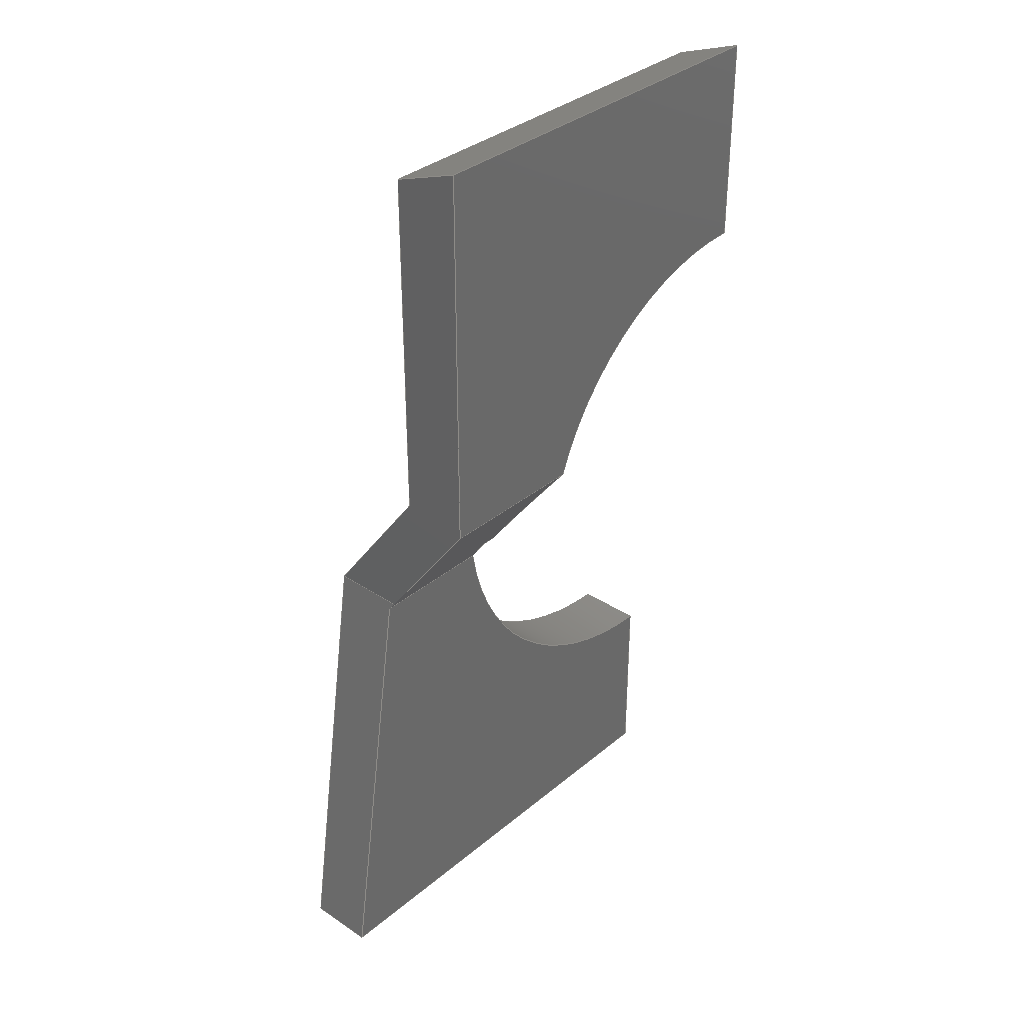
<metadata>
{"format":"step","ext":"step","renderer":"f3d","projection":"perspective","resolution":1024,"background":"white","views":[{"elev":34.4,"azim":-48.1,"up":"+Z"}]}
</metadata>
<code>
ISO-10303-21;
DATA;
#1=MECHANICAL_DESIGN_GEOMETRIC_PRESENTATION_REPRESENTATION('',(#4),#472);
#2=SHAPE_REPRESENTATION_RELATIONSHIP('SRR','None',#479,#3);
#3=ADVANCED_BREP_SHAPE_REPRESENTATION('',(#5),#471);
#4=STYLED_ITEM('',(#489),#5);
#5=MANIFOLD_SOLID_BREP('Body2',#271);
#6=PLANE('',#291);
#7=PLANE('',#293);
#8=PLANE('',#294);
#9=PLANE('',#295);
#10=PLANE('',#296);
#11=PLANE('',#297);
#12=PLANE('',#298);
#13=PLANE('',#299);
#14=PLANE('',#301);
#15=PLANE('',#306);
#16=PLANE('',#307);
#17=PLANE('',#308);
#18=PLANE('',#309);
#19=FACE_OUTER_BOUND('',#34,.T.);
#20=FACE_OUTER_BOUND('',#35,.T.);
#21=FACE_OUTER_BOUND('',#36,.T.);
#22=FACE_OUTER_BOUND('',#37,.T.);
#23=FACE_OUTER_BOUND('',#38,.T.);
#24=FACE_OUTER_BOUND('',#39,.T.);
#25=FACE_OUTER_BOUND('',#40,.T.);
#26=FACE_OUTER_BOUND('',#41,.T.);
#27=FACE_OUTER_BOUND('',#42,.T.);
#28=FACE_OUTER_BOUND('',#43,.T.);
#29=FACE_OUTER_BOUND('',#44,.T.);
#30=FACE_OUTER_BOUND('',#45,.T.);
#31=FACE_OUTER_BOUND('',#46,.T.);
#32=FACE_OUTER_BOUND('',#47,.T.);
#33=FACE_OUTER_BOUND('',#48,.T.);
#34=EDGE_LOOP('',(#178,#179,#180,#181,#182,#183));
#35=EDGE_LOOP('',(#184,#185,#186,#187));
#36=EDGE_LOOP('',(#188,#189,#190,#191,#192));
#37=EDGE_LOOP('',(#193,#194,#195,#196));
#38=EDGE_LOOP('',(#197,#198,#199,#200,#201));
#39=EDGE_LOOP('',(#202,#203,#204,#205));
#40=EDGE_LOOP('',(#206,#207,#208,#209,#210));
#41=EDGE_LOOP('',(#211,#212,#213,#214,#215,#216));
#42=EDGE_LOOP('',(#217,#218,#219,#220,#221,#222));
#43=EDGE_LOOP('',(#223,#224,#225,#226,#227));
#44=EDGE_LOOP('',(#228,#229,#230,#231,#232,#233));
#45=EDGE_LOOP('',(#234,#235,#236,#237,#238));
#46=EDGE_LOOP('',(#239,#240,#241,#242));
#47=EDGE_LOOP('',(#243,#244,#245,#246));
#48=EDGE_LOOP('',(#247,#248,#249,#250,#251,#252,#253));
#49=LINE('',#402,#77);
#50=LINE('',#406,#78);
#51=LINE('',#409,#79);
#52=LINE('',#412,#80);
#53=LINE('',#414,#81);
#54=LINE('',#416,#82);
#55=LINE('',#417,#83);
#56=LINE('',#420,#84);
#57=LINE('',#421,#85);
#58=LINE('',#424,#86);
#59=LINE('',#426,#87);
#60=LINE('',#427,#88);
#61=LINE('',#429,#89);
#62=LINE('',#432,#90);
#63=LINE('',#433,#91);
#64=LINE('',#436,#92);
#65=LINE('',#438,#93);
#66=LINE('',#440,#94);
#67=LINE('',#442,#95);
#68=LINE('',#443,#96);
#69=LINE('',#446,#97);
#70=LINE('',#450,#98);
#71=LINE('',#452,#99);
#72=LINE('',#456,#100);
#73=LINE('',#461,#101);
#74=LINE('',#463,#102);
#75=LINE('',#464,#103);
#76=LINE('',#466,#104);
#77=VECTOR('',#322,1);
#78=VECTOR('',#327,1);
#79=VECTOR('',#330,1);
#80=VECTOR('',#333,1);
#81=VECTOR('',#334,1);
#82=VECTOR('',#335,1);
#83=VECTOR('',#336,1);
#84=VECTOR('',#339,1);
#85=VECTOR('',#340,1);
#86=VECTOR('',#343,1);
#87=VECTOR('',#344,1);
#88=VECTOR('',#345,1);
#89=VECTOR('',#348,1);
#90=VECTOR('',#351,1);
#91=VECTOR('',#352,1);
#92=VECTOR('',#355,1);
#93=VECTOR('',#356,1);
#94=VECTOR('',#357,1);
#95=VECTOR('',#358,1);
#96=VECTOR('',#359,1);
#97=VECTOR('',#362,1);
#98=VECTOR('',#367,1);
#99=VECTOR('',#368,1);
#100=VECTOR('',#373,1);
#101=VECTOR('',#380,1);
#102=VECTOR('',#381,1);
#103=VECTOR('',#382,1);
#104=VECTOR('',#385,1);
#105=CIRCLE('',#287,4.2);
#106=CIRCLE('',#289,4.2);
#107=CIRCLE('',#290,4.2);
#108=CIRCLE('',#292,4);
#109=CIRCLE('',#302,4);
#110=CIRCLE('',#304,4);
#111=ELLIPSE('',#286,5.25,4.2);
#112=ELLIPSE('',#288,5.25,4.2);
#113=ELLIPSE('',#300,5,4);
#114=ELLIPSE('',#305,5,4);
#115=VERTEX_POINT('',#392);
#116=VERTEX_POINT('',#393);
#117=VERTEX_POINT('',#395);
#118=VERTEX_POINT('',#397);
#119=VERTEX_POINT('',#399);
#120=VERTEX_POINT('',#401);
#121=VERTEX_POINT('',#405);
#122=VERTEX_POINT('',#407);
#123=VERTEX_POINT('',#411);
#124=VERTEX_POINT('',#413);
#125=VERTEX_POINT('',#415);
#126=VERTEX_POINT('',#419);
#127=VERTEX_POINT('',#423);
#128=VERTEX_POINT('',#425);
#129=VERTEX_POINT('',#431);
#130=VERTEX_POINT('',#435);
#131=VERTEX_POINT('',#437);
#132=VERTEX_POINT('',#439);
#133=VERTEX_POINT('',#441);
#134=VERTEX_POINT('',#445);
#135=VERTEX_POINT('',#449);
#136=VERTEX_POINT('',#451);
#137=VERTEX_POINT('',#455);
#138=VERTEX_POINT('',#457);
#139=VERTEX_POINT('',#462);
#140=EDGE_CURVE('',#115,#116,#111,.T.);
#141=EDGE_CURVE('',#115,#117,#105,.T.);
#142=EDGE_CURVE('',#118,#117,#112,.T.);
#143=EDGE_CURVE('',#119,#118,#106,.T.);
#144=EDGE_CURVE('',#120,#119,#49,.T.);
#145=EDGE_CURVE('',#116,#120,#107,.T.);
#146=EDGE_CURVE('',#121,#115,#50,.T.);
#147=EDGE_CURVE('',#122,#121,#108,.T.);
#148=EDGE_CURVE('',#117,#122,#51,.T.);
#149=EDGE_CURVE('',#123,#120,#52,.T.);
#150=EDGE_CURVE('',#124,#123,#53,.T.);
#151=EDGE_CURVE('',#125,#124,#54,.T.);
#152=EDGE_CURVE('',#116,#125,#55,.T.);
#153=EDGE_CURVE('',#119,#126,#56,.T.);
#154=EDGE_CURVE('',#123,#126,#57,.T.);
#155=EDGE_CURVE('',#118,#127,#58,.T.);
#156=EDGE_CURVE('',#128,#127,#59,.T.);
#157=EDGE_CURVE('',#126,#128,#60,.T.);
#158=EDGE_CURVE('',#124,#128,#61,.T.);
#159=EDGE_CURVE('',#127,#129,#62,.T.);
#160=EDGE_CURVE('',#129,#125,#63,.T.);
#161=EDGE_CURVE('',#129,#130,#64,.T.);
#162=EDGE_CURVE('',#130,#131,#65,.T.);
#163=EDGE_CURVE('',#131,#132,#66,.T.);
#164=EDGE_CURVE('',#132,#133,#67,.T.);
#165=EDGE_CURVE('',#133,#125,#68,.T.);
#166=EDGE_CURVE('',#134,#133,#69,.T.);
#167=EDGE_CURVE('',#134,#121,#113,.T.);
#168=EDGE_CURVE('',#135,#132,#70,.T.);
#169=EDGE_CURVE('',#136,#135,#71,.T.);
#170=EDGE_CURVE('',#136,#134,#109,.T.);
#171=EDGE_CURVE('',#137,#136,#72,.T.);
#172=EDGE_CURVE('',#138,#137,#110,.T.);
#173=EDGE_CURVE('',#122,#138,#114,.T.);
#174=EDGE_CURVE('',#138,#130,#73,.T.);
#175=EDGE_CURVE('',#139,#137,#74,.T.);
#176=EDGE_CURVE('',#139,#131,#75,.T.);
#177=EDGE_CURVE('',#135,#139,#76,.T.);
#178=ORIENTED_EDGE('',*,*,#140,.F.);
#179=ORIENTED_EDGE('',*,*,#141,.T.);
#180=ORIENTED_EDGE('',*,*,#142,.F.);
#181=ORIENTED_EDGE('',*,*,#143,.F.);
#182=ORIENTED_EDGE('',*,*,#144,.F.);
#183=ORIENTED_EDGE('',*,*,#145,.F.);
#184=ORIENTED_EDGE('',*,*,#146,.F.);
#185=ORIENTED_EDGE('',*,*,#147,.F.);
#186=ORIENTED_EDGE('',*,*,#148,.F.);
#187=ORIENTED_EDGE('',*,*,#141,.F.);
#188=ORIENTED_EDGE('',*,*,#145,.T.);
#189=ORIENTED_EDGE('',*,*,#149,.F.);
#190=ORIENTED_EDGE('',*,*,#150,.F.);
#191=ORIENTED_EDGE('',*,*,#151,.F.);
#192=ORIENTED_EDGE('',*,*,#152,.F.);
#193=ORIENTED_EDGE('',*,*,#144,.T.);
#194=ORIENTED_EDGE('',*,*,#153,.T.);
#195=ORIENTED_EDGE('',*,*,#154,.F.);
#196=ORIENTED_EDGE('',*,*,#149,.T.);
#197=ORIENTED_EDGE('',*,*,#143,.T.);
#198=ORIENTED_EDGE('',*,*,#155,.T.);
#199=ORIENTED_EDGE('',*,*,#156,.F.);
#200=ORIENTED_EDGE('',*,*,#157,.F.);
#201=ORIENTED_EDGE('',*,*,#153,.F.);
#202=ORIENTED_EDGE('',*,*,#157,.T.);
#203=ORIENTED_EDGE('',*,*,#158,.F.);
#204=ORIENTED_EDGE('',*,*,#150,.T.);
#205=ORIENTED_EDGE('',*,*,#154,.T.);
#206=ORIENTED_EDGE('',*,*,#156,.T.);
#207=ORIENTED_EDGE('',*,*,#159,.T.);
#208=ORIENTED_EDGE('',*,*,#160,.T.);
#209=ORIENTED_EDGE('',*,*,#151,.T.);
#210=ORIENTED_EDGE('',*,*,#158,.T.);
#211=ORIENTED_EDGE('',*,*,#161,.T.);
#212=ORIENTED_EDGE('',*,*,#162,.T.);
#213=ORIENTED_EDGE('',*,*,#163,.T.);
#214=ORIENTED_EDGE('',*,*,#164,.T.);
#215=ORIENTED_EDGE('',*,*,#165,.T.);
#216=ORIENTED_EDGE('',*,*,#160,.F.);
#217=ORIENTED_EDGE('',*,*,#140,.T.);
#218=ORIENTED_EDGE('',*,*,#152,.T.);
#219=ORIENTED_EDGE('',*,*,#165,.F.);
#220=ORIENTED_EDGE('',*,*,#166,.F.);
#221=ORIENTED_EDGE('',*,*,#167,.T.);
#222=ORIENTED_EDGE('',*,*,#146,.T.);
#223=ORIENTED_EDGE('',*,*,#164,.F.);
#224=ORIENTED_EDGE('',*,*,#168,.F.);
#225=ORIENTED_EDGE('',*,*,#169,.F.);
#226=ORIENTED_EDGE('',*,*,#170,.T.);
#227=ORIENTED_EDGE('',*,*,#166,.T.);
#228=ORIENTED_EDGE('',*,*,#147,.T.);
#229=ORIENTED_EDGE('',*,*,#167,.F.);
#230=ORIENTED_EDGE('',*,*,#170,.F.);
#231=ORIENTED_EDGE('',*,*,#171,.F.);
#232=ORIENTED_EDGE('',*,*,#172,.F.);
#233=ORIENTED_EDGE('',*,*,#173,.F.);
#234=ORIENTED_EDGE('',*,*,#162,.F.);
#235=ORIENTED_EDGE('',*,*,#174,.F.);
#236=ORIENTED_EDGE('',*,*,#172,.T.);
#237=ORIENTED_EDGE('',*,*,#175,.F.);
#238=ORIENTED_EDGE('',*,*,#176,.T.);
#239=ORIENTED_EDGE('',*,*,#171,.T.);
#240=ORIENTED_EDGE('',*,*,#169,.T.);
#241=ORIENTED_EDGE('',*,*,#177,.T.);
#242=ORIENTED_EDGE('',*,*,#175,.T.);
#243=ORIENTED_EDGE('',*,*,#163,.F.);
#244=ORIENTED_EDGE('',*,*,#176,.F.);
#245=ORIENTED_EDGE('',*,*,#177,.F.);
#246=ORIENTED_EDGE('',*,*,#168,.T.);
#247=ORIENTED_EDGE('',*,*,#148,.T.);
#248=ORIENTED_EDGE('',*,*,#173,.T.);
#249=ORIENTED_EDGE('',*,*,#174,.T.);
#250=ORIENTED_EDGE('',*,*,#161,.F.);
#251=ORIENTED_EDGE('',*,*,#159,.F.);
#252=ORIENTED_EDGE('',*,*,#155,.F.);
#253=ORIENTED_EDGE('',*,*,#142,.T.);
#254=CYLINDRICAL_SURFACE('',#285,4.2);
#255=CYLINDRICAL_SURFACE('',#303,4);
#256=ADVANCED_FACE('',(#19),#254,.F.);
#257=ADVANCED_FACE('',(#20),#6,.T.);
#258=ADVANCED_FACE('',(#21),#7,.T.);
#259=ADVANCED_FACE('',(#22),#8,.T.);
#260=ADVANCED_FACE('',(#23),#9,.T.);
#261=ADVANCED_FACE('',(#24),#10,.T.);
#262=ADVANCED_FACE('',(#25),#11,.T.);
#263=ADVANCED_FACE('',(#26),#12,.T.);
#264=ADVANCED_FACE('',(#27),#13,.T.);
#265=ADVANCED_FACE('',(#28),#14,.T.);
#266=ADVANCED_FACE('',(#29),#255,.F.);
#267=ADVANCED_FACE('',(#30),#15,.T.);
#268=ADVANCED_FACE('',(#31),#16,.T.);
#269=ADVANCED_FACE('',(#32),#17,.T.);
#270=ADVANCED_FACE('',(#33),#18,.T.);
#271=CLOSED_SHELL('',(#256,#257,#258,#259,#260,#261,#262,#263,#264,#265,
#266,#267,#268,#269,#270));
#272=DERIVED_UNIT_ELEMENT(#274,1);
#273=DERIVED_UNIT_ELEMENT(#474,3);
#274=(
MASS_UNIT()
NAMED_UNIT(*)
SI_UNIT(.KILO.,.GRAM.)
);
#275=DERIVED_UNIT((#272,#273));
#276=MEASURE_REPRESENTATION_ITEM('density measure',
POSITIVE_RATIO_MEASURE(7850),#275);
#277=PROPERTY_DEFINITION_REPRESENTATION(#282,#279);
#278=PROPERTY_DEFINITION_REPRESENTATION(#283,#280);
#279=REPRESENTATION('material name',(#281),#471);
#280=REPRESENTATION('density',(#276),#471);
#281=DESCRIPTIVE_REPRESENTATION_ITEM('Steel','Steel');
#282=PROPERTY_DEFINITION('material property','material name',#481);
#283=PROPERTY_DEFINITION('material property','density of part',#481);
#284=AXIS2_PLACEMENT_3D('placement',#390,#310,#311);
#285=AXIS2_PLACEMENT_3D('',#391,#312,#313);
#286=AXIS2_PLACEMENT_3D('',#394,#314,#315);
#287=AXIS2_PLACEMENT_3D('',#396,#316,#317);
#288=AXIS2_PLACEMENT_3D('',#398,#318,#319);
#289=AXIS2_PLACEMENT_3D('',#400,#320,#321);
#290=AXIS2_PLACEMENT_3D('',#403,#323,#324);
#291=AXIS2_PLACEMENT_3D('',#404,#325,#326);
#292=AXIS2_PLACEMENT_3D('',#408,#328,#329);
#293=AXIS2_PLACEMENT_3D('',#410,#331,#332);
#294=AXIS2_PLACEMENT_3D('',#418,#337,#338);
#295=AXIS2_PLACEMENT_3D('',#422,#341,#342);
#296=AXIS2_PLACEMENT_3D('',#428,#346,#347);
#297=AXIS2_PLACEMENT_3D('',#430,#349,#350);
#298=AXIS2_PLACEMENT_3D('',#434,#353,#354);
#299=AXIS2_PLACEMENT_3D('',#444,#360,#361);
#300=AXIS2_PLACEMENT_3D('',#447,#363,#364);
#301=AXIS2_PLACEMENT_3D('',#448,#365,#366);
#302=AXIS2_PLACEMENT_3D('',#453,#369,#370);
#303=AXIS2_PLACEMENT_3D('',#454,#371,#372);
#304=AXIS2_PLACEMENT_3D('',#458,#374,#375);
#305=AXIS2_PLACEMENT_3D('',#459,#376,#377);
#306=AXIS2_PLACEMENT_3D('',#460,#378,#379);
#307=AXIS2_PLACEMENT_3D('',#465,#383,#384);
#308=AXIS2_PLACEMENT_3D('',#467,#386,#387);
#309=AXIS2_PLACEMENT_3D('',#468,#388,#389);
#310=DIRECTION('axis',(0,0,1));
#311=DIRECTION('refdir',(1,0,0));
#312=DIRECTION('center_axis',(0,-1,-8.882e-17));
#313=DIRECTION('ref_axis',(-1,0,0));
#314=DIRECTION('center_axis',(0,-0.8,-0.6));
#315=DIRECTION('ref_axis',(0,0.6,-0.8));
#316=DIRECTION('center_axis',(0,-1,-8.882e-17));
#317=DIRECTION('ref_axis',(-1,0,0));
#318=DIRECTION('center_axis',(0,0.8,0.6));
#319=DIRECTION('ref_axis',(0,0.6,-0.8));
#320=DIRECTION('center_axis',(0,1,-2.696e-16));
#321=DIRECTION('ref_axis',(-1,0,0));
#322=DIRECTION('',(0,-1,-8.882e-17));
#323=DIRECTION('center_axis',(0,-1,-1.071e-16));
#324=DIRECTION('ref_axis',(-1,0,0));
#325=DIRECTION('center_axis',(0,1,8.882e-17));
#326=DIRECTION('ref_axis',(-1,0,0));
#327=DIRECTION('',(-1,0,0));
#328=DIRECTION('center_axis',(0,1,8.882e-17));
#329=DIRECTION('ref_axis',(1,0,0));
#330=DIRECTION('',(1,0,0));
#331=DIRECTION('center_axis',(0,1,1.071e-16));
#332=DIRECTION('ref_axis',(0,1.071e-16,-1));
#333=DIRECTION('',(0,-1.071e-16,1));
#334=DIRECTION('',(1,1.359e-32,-1.269e-16));
#335=DIRECTION('',(-0.1521,1.058e-16,-0.9884));
#336=DIRECTION('',(-1,0,0));
#337=DIRECTION('center_axis',(1,0,0));
#338=DIRECTION('ref_axis',(0,0,-1));
#339=DIRECTION('',(0,-2.696e-16,-1));
#340=DIRECTION('',(0,-1,0));
#341=DIRECTION('center_axis',(0,-1,2.696e-16));
#342=DIRECTION('ref_axis',(0,2.696e-16,1));
#343=DIRECTION('',(-1,0,0));
#344=DIRECTION('',(0.1521,2.664e-16,0.9884));
#345=DIRECTION('',(-1,3.42e-32,1.269e-16));
#346=DIRECTION('center_axis',(-1.269e-16,0,-1));
#347=DIRECTION('ref_axis',(-1,0,1.269e-16));
#348=DIRECTION('',(0,-1,0));
#349=DIRECTION('center_axis',(-0.9884,0,0.1521));
#350=DIRECTION('ref_axis',(0.1521,0,0.9884));
#351=DIRECTION('',(0.1222,-0.5955,0.794));
#352=DIRECTION('',(0,1,0));
#353=DIRECTION('center_axis',(-1,0,3.553e-16));
#354=DIRECTION('ref_axis',(3.553e-16,0,1));
#355=DIRECTION('',(2.842e-16,-0.6,0.8));
#356=DIRECTION('',(3.553e-16,0,1));
#357=DIRECTION('',(-1.215e-16,0.9397,-0.342));
#358=DIRECTION('',(-3.553e-16,1.729e-16,-1));
#359=DIRECTION('',(-2.842e-16,0.6,-0.8));
#360=DIRECTION('center_axis',(0,0.8,0.6));
#361=DIRECTION('ref_axis',(0,0.6,-0.8));
#362=DIRECTION('',(-1,0,0));
#363=DIRECTION('center_axis',(0,-0.8,-0.6));
#364=DIRECTION('ref_axis',(0,0.6,-0.8));
#365=DIRECTION('center_axis',(0,1,1.729e-16));
#366=DIRECTION('ref_axis',(0,1.729e-16,-1));
#367=DIRECTION('',(-1,0,0));
#368=DIRECTION('',(0,-1.729e-16,1));
#369=DIRECTION('center_axis',(0,-1,-1.729e-16));
#370=DIRECTION('ref_axis',(1,0,0));
#371=DIRECTION('center_axis',(0,1,0));
#372=DIRECTION('ref_axis',(-0.7259,0,0.6878));
#373=DIRECTION('',(0,1,0));
#374=DIRECTION('center_axis',(0,1,0));
#375=DIRECTION('ref_axis',(1,0,0));
#376=DIRECTION('center_axis',(0,0.8,0.6));
#377=DIRECTION('ref_axis',(0,0.6,-0.8));
#378=DIRECTION('center_axis',(0,-1,0));
#379=DIRECTION('ref_axis',(0,0,1));
#380=DIRECTION('',(-1,0,0));
#381=DIRECTION('',(0,0,-1));
#382=DIRECTION('',(-1,0,0));
#383=DIRECTION('center_axis',(1,0,0));
#384=DIRECTION('ref_axis',(0,0,-1));
#385=DIRECTION('',(0,-0.9397,0.342));
#386=DIRECTION('center_axis',(0,0.342,0.9397));
#387=DIRECTION('ref_axis',(0,0.9397,-0.342));
#388=DIRECTION('center_axis',(0,-0.8,-0.6));
#389=DIRECTION('ref_axis',(0,-0.6,0.8));
#390=CARTESIAN_POINT('',(0,0,0));
#391=CARTESIAN_POINT('Origin',(0,5.8,5.151e-16));
#392=CARTESIAN_POINT('',(-4.015,4.5,1.233));
#393=CARTESIAN_POINT('',(-4.17,5.8,-0.5));
#394=CARTESIAN_POINT('Origin',(0,5.425,4.818e-16));
#395=CARTESIAN_POINT('',(-4.194,4.5,-0.2152));
#396=CARTESIAN_POINT('Origin',(0,4.5,3.997e-16));
#397=CARTESIAN_POINT('',(-4.155,4.8,-0.6152));
#398=CARTESIAN_POINT('Origin',(0,4.339,3.853e-16));
#399=CARTESIAN_POINT('',(0,4.8,-4.2));
#400=CARTESIAN_POINT('Origin',(0,4.8,4.263e-16));
#401=CARTESIAN_POINT('',(0,5.8,-4.2));
#402=CARTESIAN_POINT('',(0,5.8,-4.2));
#403=CARTESIAN_POINT('Origin',(0,5.8,5.151e-16));
#404=CARTESIAN_POINT('Origin',(0,4.5,3.997e-16));
#405=CARTESIAN_POINT('',(-3.805,4.5,1.233));
#406=CARTESIAN_POINT('',(0,4.5,1.233));
#407=CARTESIAN_POINT('',(-3.994,4.5,-0.2152));
#408=CARTESIAN_POINT('Origin',(0,4.5,0));
#409=CARTESIAN_POINT('',(0,4.5,-0.2152));
#410=CARTESIAN_POINT('Origin',(0,5.8,-0.5));
#411=CARTESIAN_POINT('',(0,5.8,-7));
#412=CARTESIAN_POINT('',(0,5.8,-10.5));
#413=CARTESIAN_POINT('',(-7,5.8,-7));
#414=CARTESIAN_POINT('',(-4.124e-16,5.8,-7));
#415=CARTESIAN_POINT('',(-6,5.8,-0.5));
#416=CARTESIAN_POINT('',(-6.431,5.8,-3.299));
#417=CARTESIAN_POINT('',(0,5.8,-0.5));
#418=CARTESIAN_POINT('Origin',(0,4.55,-1.75));
#419=CARTESIAN_POINT('',(0,4.8,-7));
#420=CARTESIAN_POINT('',(0,4.8,-0.6152));
#421=CARTESIAN_POINT('',(0,2.275,-7));
#422=CARTESIAN_POINT('Origin',(0,4.8,-10.5));
#423=CARTESIAN_POINT('',(-6.018,4.8,-0.6152));
#424=CARTESIAN_POINT('',(0,4.8,-0.6152));
#425=CARTESIAN_POINT('',(-7,4.8,-7));
#426=CARTESIAN_POINT('',(-7.182,4.8,-8.184));
#427=CARTESIAN_POINT('',(2.22e-16,4.8,-7));
#428=CARTESIAN_POINT('Origin',(0,0,-7));
#429=CARTESIAN_POINT('',(-7,2.275,-7));
#430=CARTESIAN_POINT('Origin',(-7,0,-7));
#431=CARTESIAN_POINT('',(-6,4.714,-0.5));
#432=CARTESIAN_POINT('',(-6.115,5.275,-1.249));
#433=CARTESIAN_POINT('',(-6,0,-0.5));
#434=CARTESIAN_POINT('Origin',(-6,0,-0.5));
#435=CARTESIAN_POINT('',(-6,3.3,1.385));
#436=CARTESIAN_POINT('',(-6,3.908,0.5736));
#437=CARTESIAN_POINT('',(-6,3.3,7));
#438=CARTESIAN_POINT('',(-6,3.3,0.4424));
#439=CARTESIAN_POINT('',(-6,4.3,6.636));
#440=CARTESIAN_POINT('',(-6,3.048,7.092));
#441=CARTESIAN_POINT('',(-6,4.3,1.5));
#442=CARTESIAN_POINT('',(-6,4.3,3.068));
#443=CARTESIAN_POINT('',(-6,4.006,1.892));
#444=CARTESIAN_POINT('Origin',(0,4.3,1.5));
#445=CARTESIAN_POINT('',(-3.708,4.3,1.5));
#446=CARTESIAN_POINT('',(0,4.3,1.5));
#447=CARTESIAN_POINT('Origin',(0,5.425,0));
#448=CARTESIAN_POINT('Origin',(0,4.3,6.636));
#449=CARTESIAN_POINT('',(0,4.3,6.636));
#450=CARTESIAN_POINT('',(0,4.3,6.636));
#451=CARTESIAN_POINT('',(2.449e-16,4.3,4));
#452=CARTESIAN_POINT('',(0,4.3,1.5));
#453=CARTESIAN_POINT('Origin',(0,4.3,0));
#454=CARTESIAN_POINT('Origin',(0,0,0));
#455=CARTESIAN_POINT('',(2.449e-16,3.3,4));
#456=CARTESIAN_POINT('',(0,0,4));
#457=CARTESIAN_POINT('',(-3.753,3.3,1.385));
#458=CARTESIAN_POINT('Origin',(0,3.3,0));
#459=CARTESIAN_POINT('Origin',(0,4.339,0));
#460=CARTESIAN_POINT('Origin',(0,3.3,1.385));
#461=CARTESIAN_POINT('',(0,3.3,1.385));
#462=CARTESIAN_POINT('',(0,3.3,7));
#463=CARTESIAN_POINT('',(0,3.3,7));
#464=CARTESIAN_POINT('',(0,3.3,7));
#465=CARTESIAN_POINT('Origin',(0,4.55,-1.75));
#466=CARTESIAN_POINT('',(0,5.8,6.09));
#467=CARTESIAN_POINT('Origin',(0,3.3,7));
#468=CARTESIAN_POINT('Origin',(0,4.8,-0.6152));
#469=UNCERTAINTY_MEASURE_WITH_UNIT(LENGTH_MEASURE(0.001),#473,
'DISTANCE_ACCURACY_VALUE',
'Maximum model space distance between geometric entities at asserted c
onnectivities');
#470=UNCERTAINTY_MEASURE_WITH_UNIT(LENGTH_MEASURE(0.001),#473,
'DISTANCE_ACCURACY_VALUE',
'Maximum model space distance between geometric entities at asserted c
onnectivities');
#471=(
GEOMETRIC_REPRESENTATION_CONTEXT(3)
GLOBAL_UNCERTAINTY_ASSIGNED_CONTEXT((#469))
GLOBAL_UNIT_ASSIGNED_CONTEXT((#473,#475,#476))
REPRESENTATION_CONTEXT('','3D')
);
#472=(
GEOMETRIC_REPRESENTATION_CONTEXT(3)
GLOBAL_UNCERTAINTY_ASSIGNED_CONTEXT((#470))
GLOBAL_UNIT_ASSIGNED_CONTEXT((#473,#475,#476))
REPRESENTATION_CONTEXT('','3D')
);
#473=(
LENGTH_UNIT()
NAMED_UNIT(*)
SI_UNIT(.CENTI.,.METRE.)
);
#474=(
LENGTH_UNIT()
NAMED_UNIT(*)
SI_UNIT($,.METRE.)
);
#475=(
NAMED_UNIT(*)
PLANE_ANGLE_UNIT()
SI_UNIT($,.RADIAN.)
);
#476=(
NAMED_UNIT(*)
SI_UNIT($,.STERADIAN.)
SOLID_ANGLE_UNIT()
);
#477=SHAPE_DEFINITION_REPRESENTATION(#478,#479);
#478=PRODUCT_DEFINITION_SHAPE('',$,#481);
#479=SHAPE_REPRESENTATION('',(#284),#471);
#480=PRODUCT_DEFINITION_CONTEXT('part definition',#485,'design');
#481=PRODUCT_DEFINITION('Untitled','Untitled',#482,#480);
#482=PRODUCT_DEFINITION_FORMATION('',$,#487);
#483=PRODUCT_RELATED_PRODUCT_CATEGORY('Untitled','Untitled',(#487));
#484=APPLICATION_PROTOCOL_DEFINITION('international standard',
'automotive_design',2009,#485);
#485=APPLICATION_CONTEXT(
'Core Data for Automotive Mechanical Design Process');
#486=PRODUCT_CONTEXT('part definition',#485,'mechanical');
#487=PRODUCT('Untitled','Untitled',$,(#486));
#488=PRESENTATION_STYLE_ASSIGNMENT((#490));
#489=PRESENTATION_STYLE_ASSIGNMENT((#491));
#490=SURFACE_STYLE_USAGE(.BOTH.,#492);
#491=SURFACE_STYLE_USAGE(.BOTH.,#493);
#492=SURFACE_SIDE_STYLE('',(#494));
#493=SURFACE_SIDE_STYLE('',(#495));
#494=SURFACE_STYLE_FILL_AREA(#496);
#495=SURFACE_STYLE_FILL_AREA(#497);
#496=FILL_AREA_STYLE('Steel - Satin',(#498));
#497=FILL_AREA_STYLE('Gold - Polished',(#499));
#498=FILL_AREA_STYLE_COLOUR('Steel - Satin',#500);
#499=FILL_AREA_STYLE_COLOUR('Gold - Polished',#501);
#500=COLOUR_RGB('Steel - Satin',0.6275,0.6275,0.6275);
#501=COLOUR_RGB('Gold - Polished',0.9569,0.898,0.6549);
ENDSEC;
END-ISO-10303-21;

</code>
